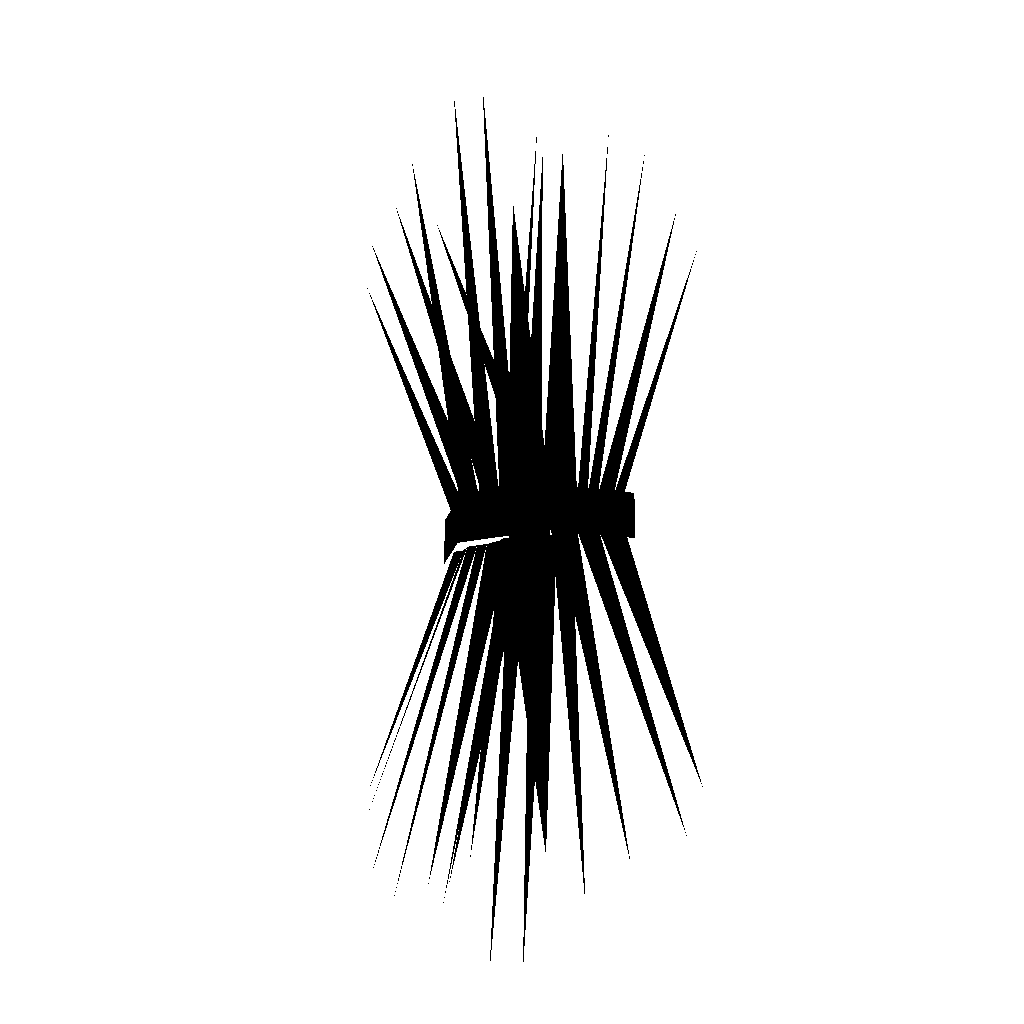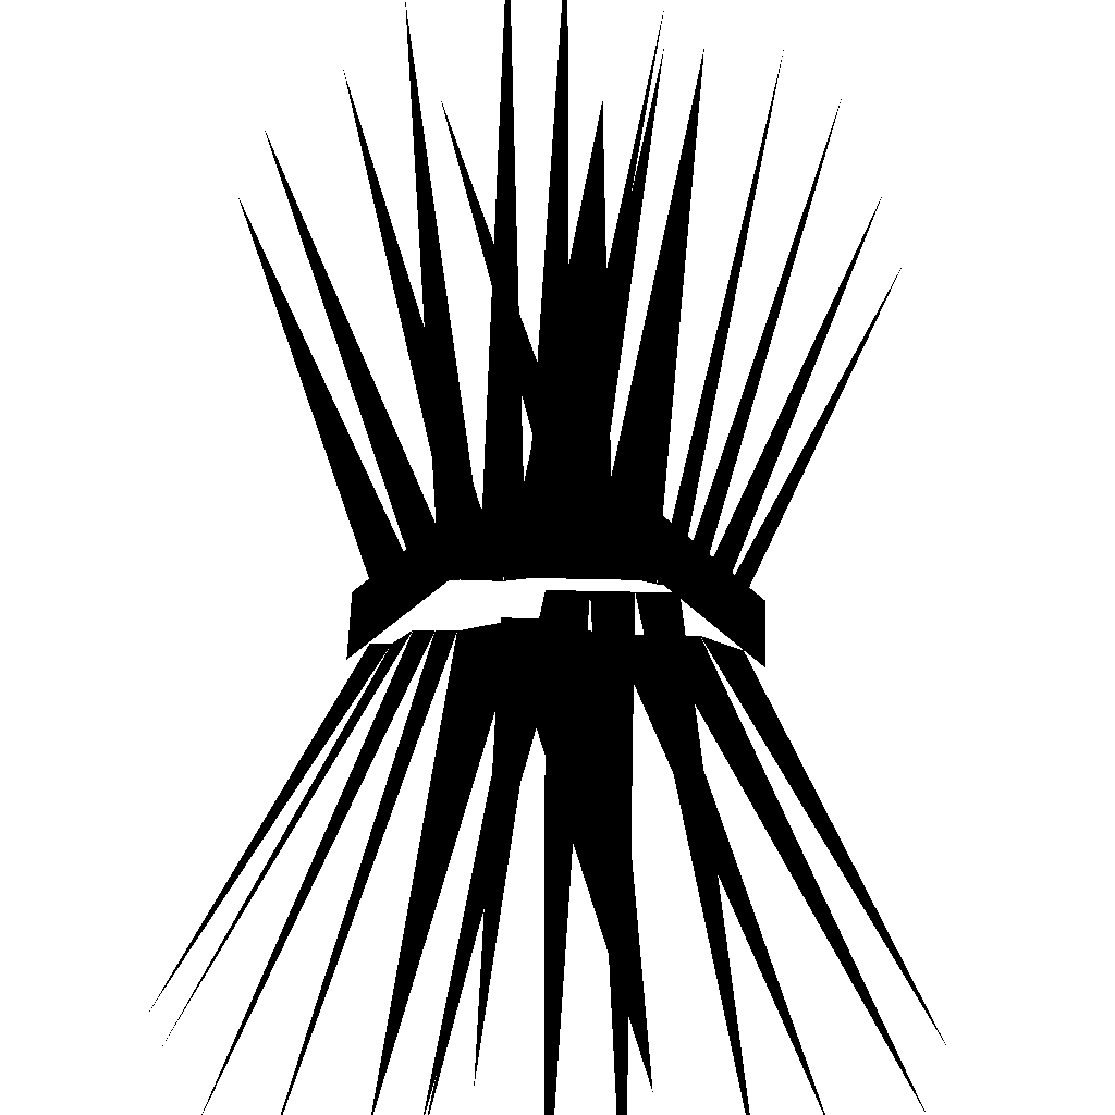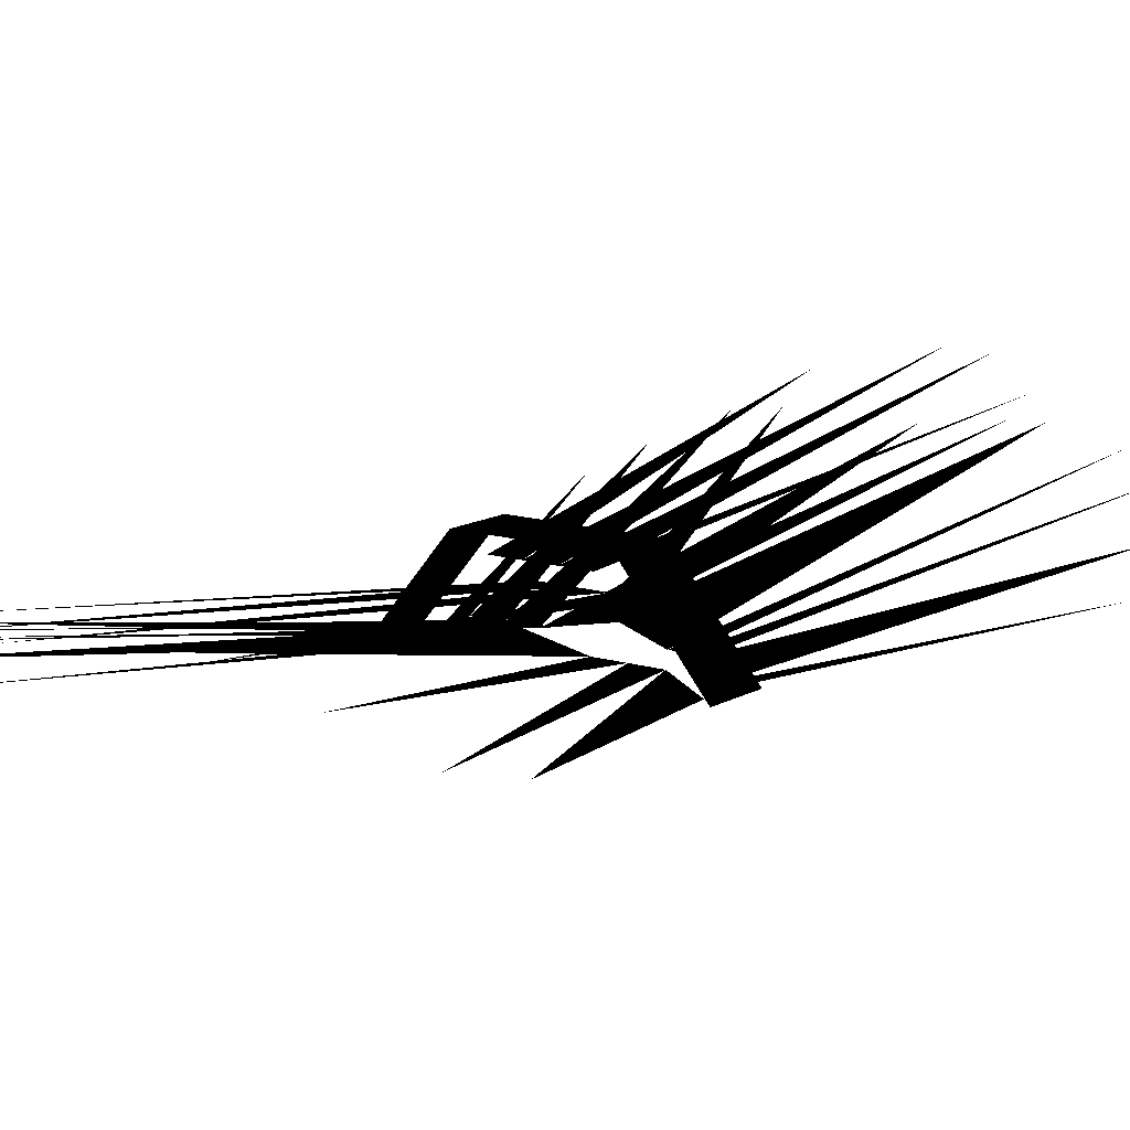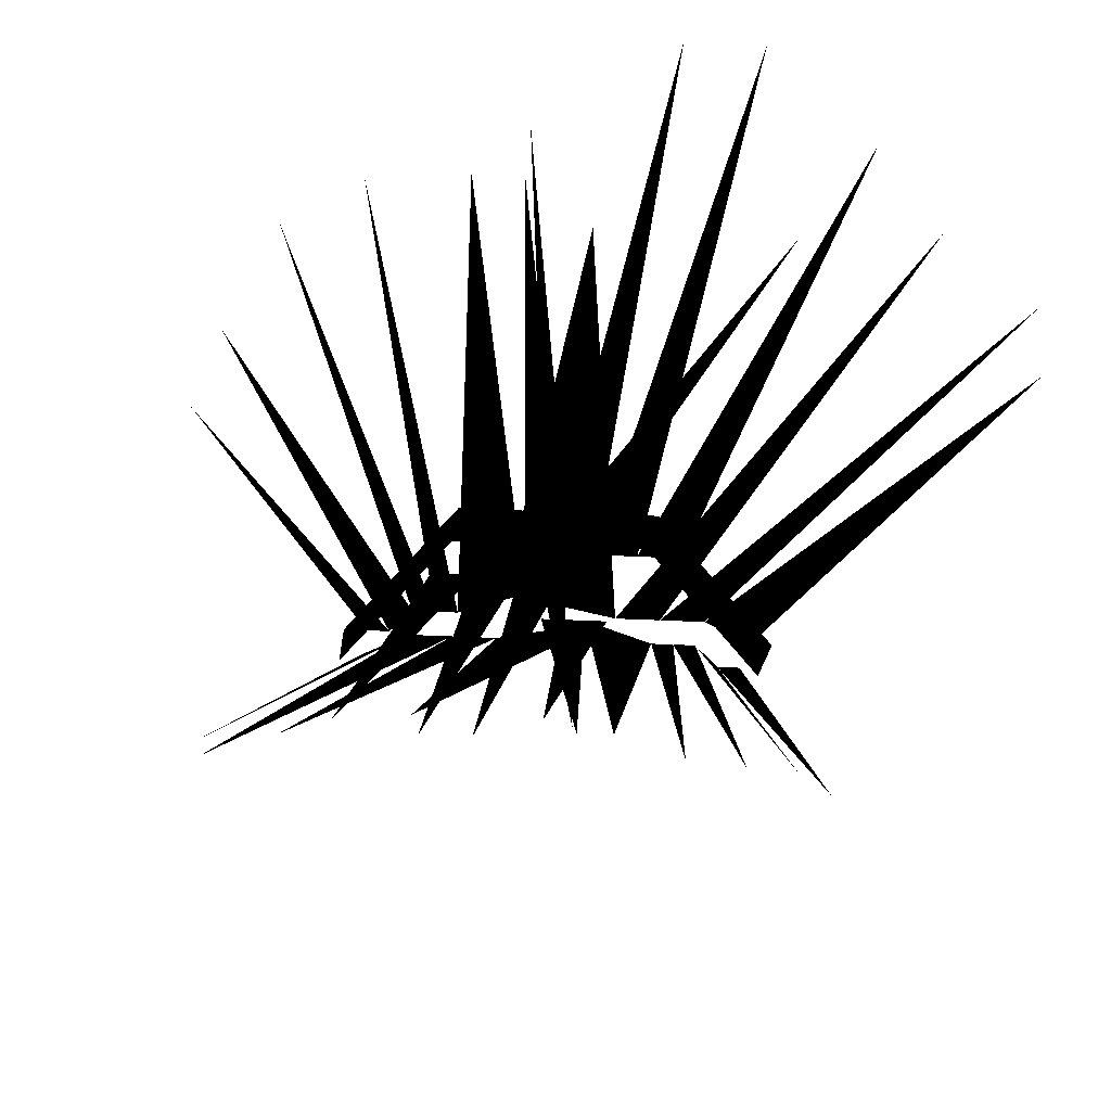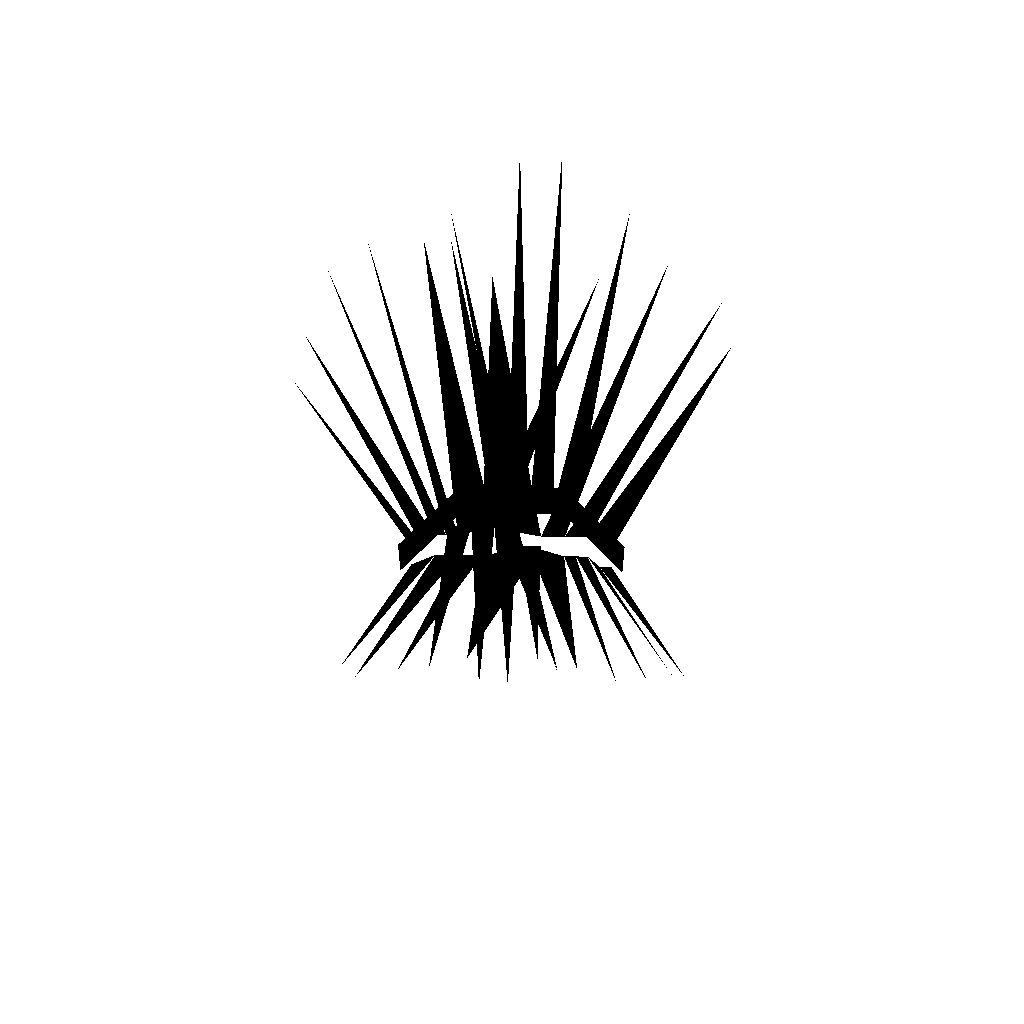
<metadata>
{"format":"obj","ext":"obj","renderer":"f3d","projection":"perspective","resolution":1024,"background":"white","views":[{"elev":-15.2,"azim":-150.7,"up":"+Z"},{"elev":49.5,"azim":-178.5,"up":"+Y"},{"elev":12.5,"azim":-143.6,"up":"+Y"},{"elev":-21.8,"azim":-6.1,"up":"+Y"},{"elev":55.6,"azim":0.8,"up":"+Z"}]}
</metadata>
<code>
o 2398
v -4 6 -2
v -4 6 2
v 5 6 2
v 5 6 -2
v 10 0 2
v 10 0 -2
v -9 0 -2
v -9 0 2
v -1 2 2
v -4 1 2
v -6 7 32
v -5 1 2
v -10 6 33
v -6 1 2
v -13 5 31
v -7 0 2
v -15 3 26
v -8 0 2
v -16 1 23
v 1 2 2
v -4 7 32
v 9 0 2
v 7 1 2
v 17 3 25
v 5 1 2
v 16 4 29
v 3 1 2
v 12 6 31
v -2 2 2
v -1 7 28
v 7 7 28
v 0 2 2
v 18 1 22
v 4 4 2
v 7 9 36
v 2 4 2
v 4 9 39
v 0 4 2
v 1 9 39
v -1 9 36
v -4 8 34
v 1 4 2
v 6 4 2
v 9 8 34
v 2 2 -1
v 5 1 -1
v 7 7 -31
v 6 1 -1
v 11 6 -32
v 7 1 -1
v 14 5 -30
v 8 0 -1
v 16 3 -25
v 9 0 -1
v 17 1 -22
v 0 2 -1
v 5 7 -31
v -8 0 -1
v -6 1 -1
v -16 3 -24
v -4 1 -1
v -15 4 -28
v -2 1 -1
v -11 6 -30
v 3 2 -1
v -4 7 -29
v 3 7 -29
v 1 2 -1
v -17 1 -21
v -3 4 -1
v -6 9 -35
v -1 4 -1
v -3 9 -38
v 1 4 -1
v 0 9 -38
v 2 9 -35
v 5 8 -33
v 0 4 -1
v -5 4 -1
v -8 8 -33
f 1 2 3
f 1 3 4
f 4 3 5
f 4 5 6
f 7 8 2
f 7 2 1
f 9 10 11
f 10 12 13
f 12 14 15
f 14 16 17
f 16 18 19
f 20 9 21
f 22 23 24
f 23 25 26
f 25 27 28
f 27 29 30
f 31 32 29
f 22 22 33
f 34 34 35
f 34 36 37
f 36 38 39
f 38 38 40
f 41 42 38
f 43 34 44
f 45 46 47
f 46 48 49
f 48 50 51
f 50 52 53
f 52 54 55
f 56 45 57
f 58 59 60
f 59 61 62
f 61 63 64
f 63 65 66
f 67 68 65
f 58 58 69
f 70 70 71
f 70 72 73
f 72 74 75
f 74 74 76
f 77 78 74
f 79 70 80

</code>
